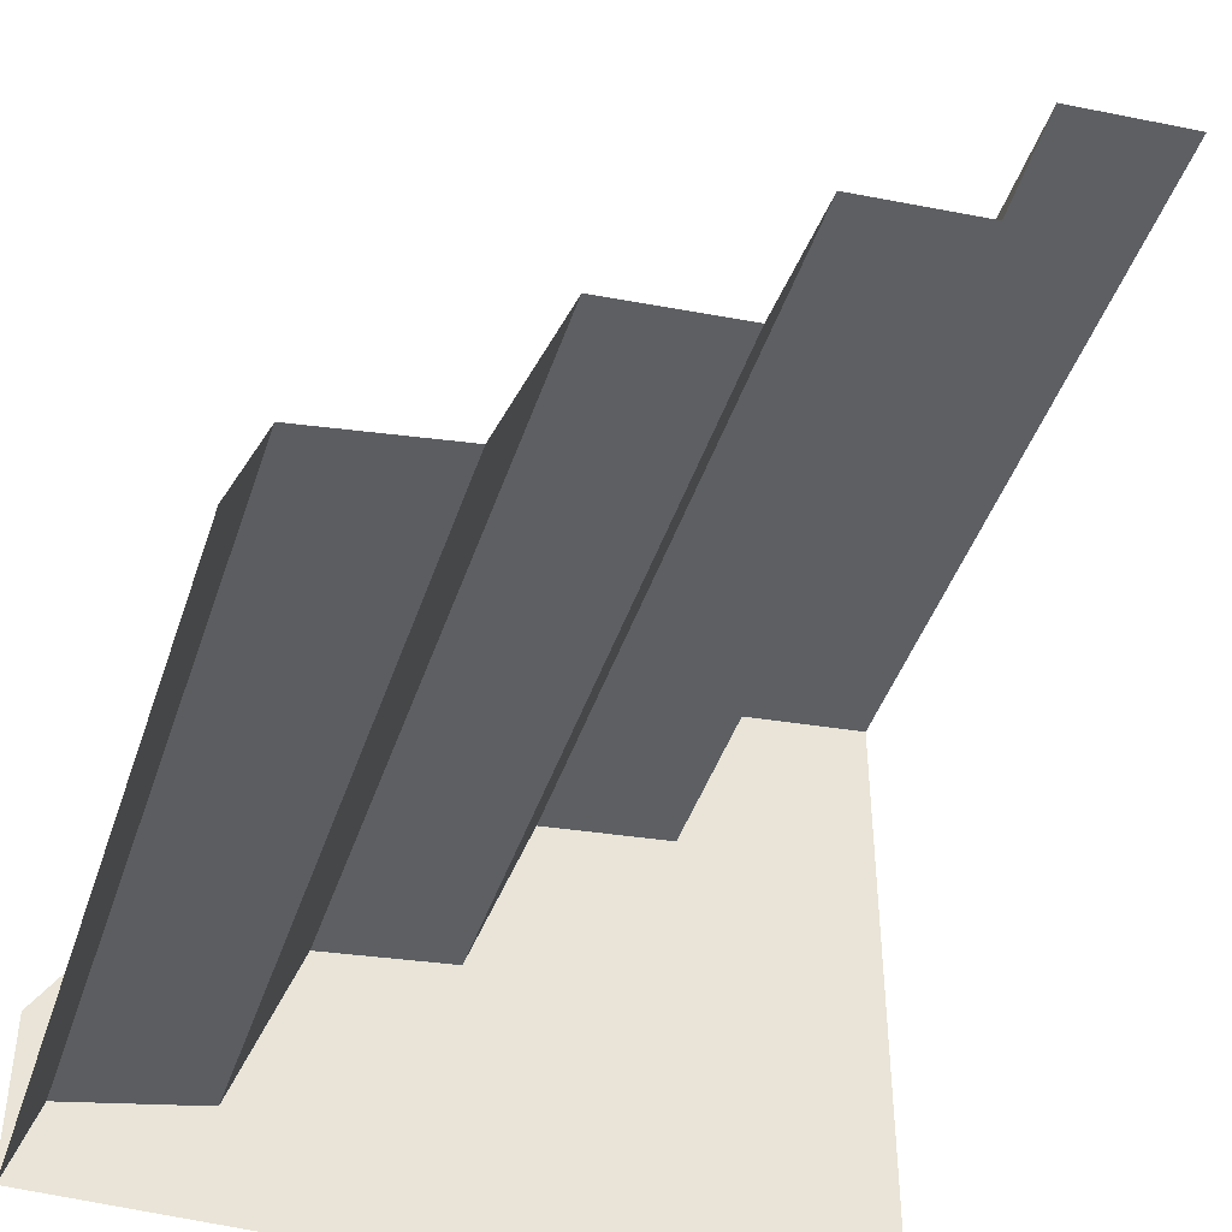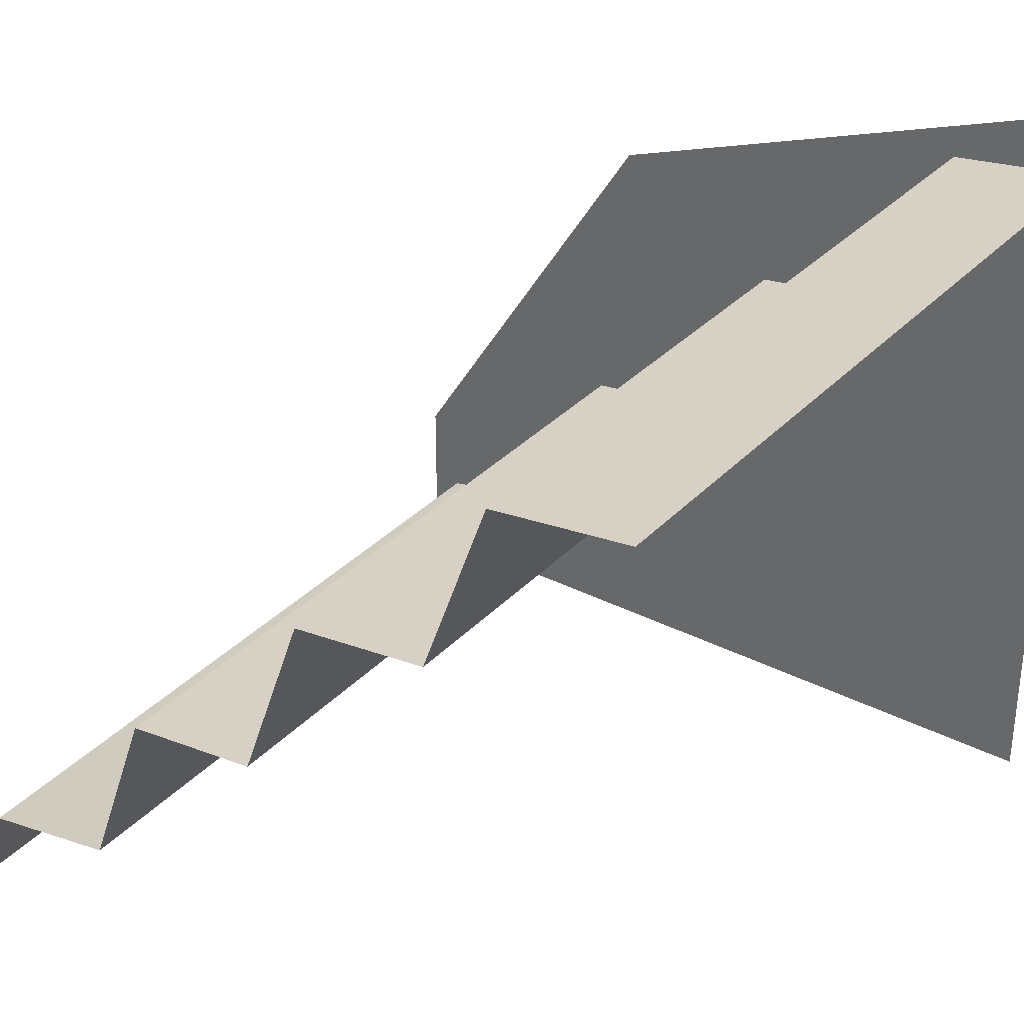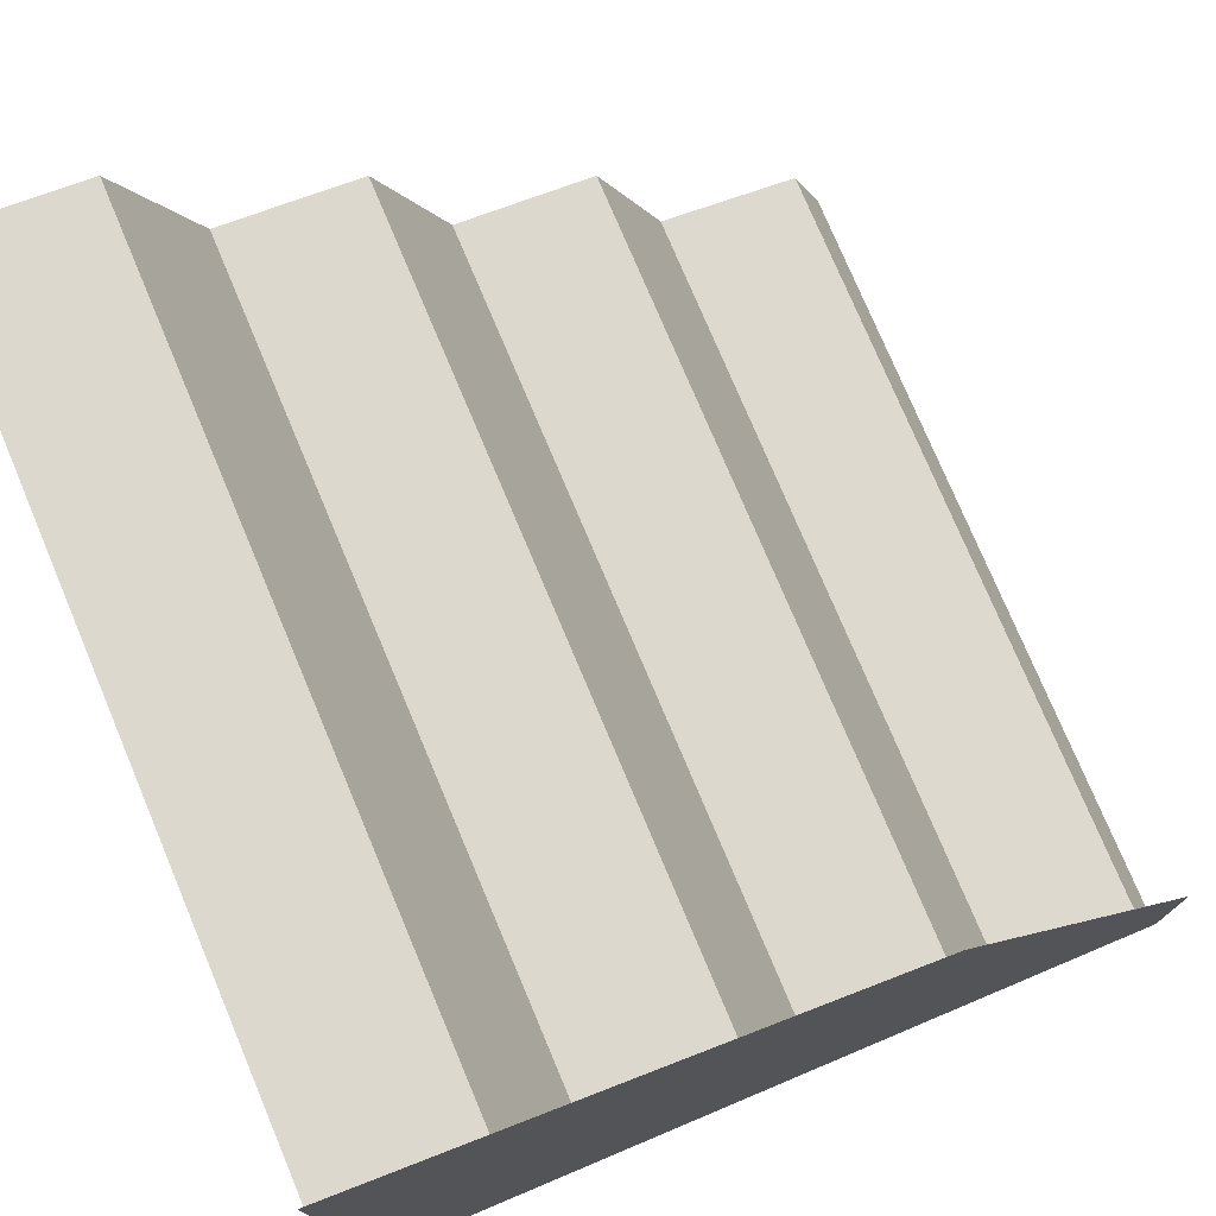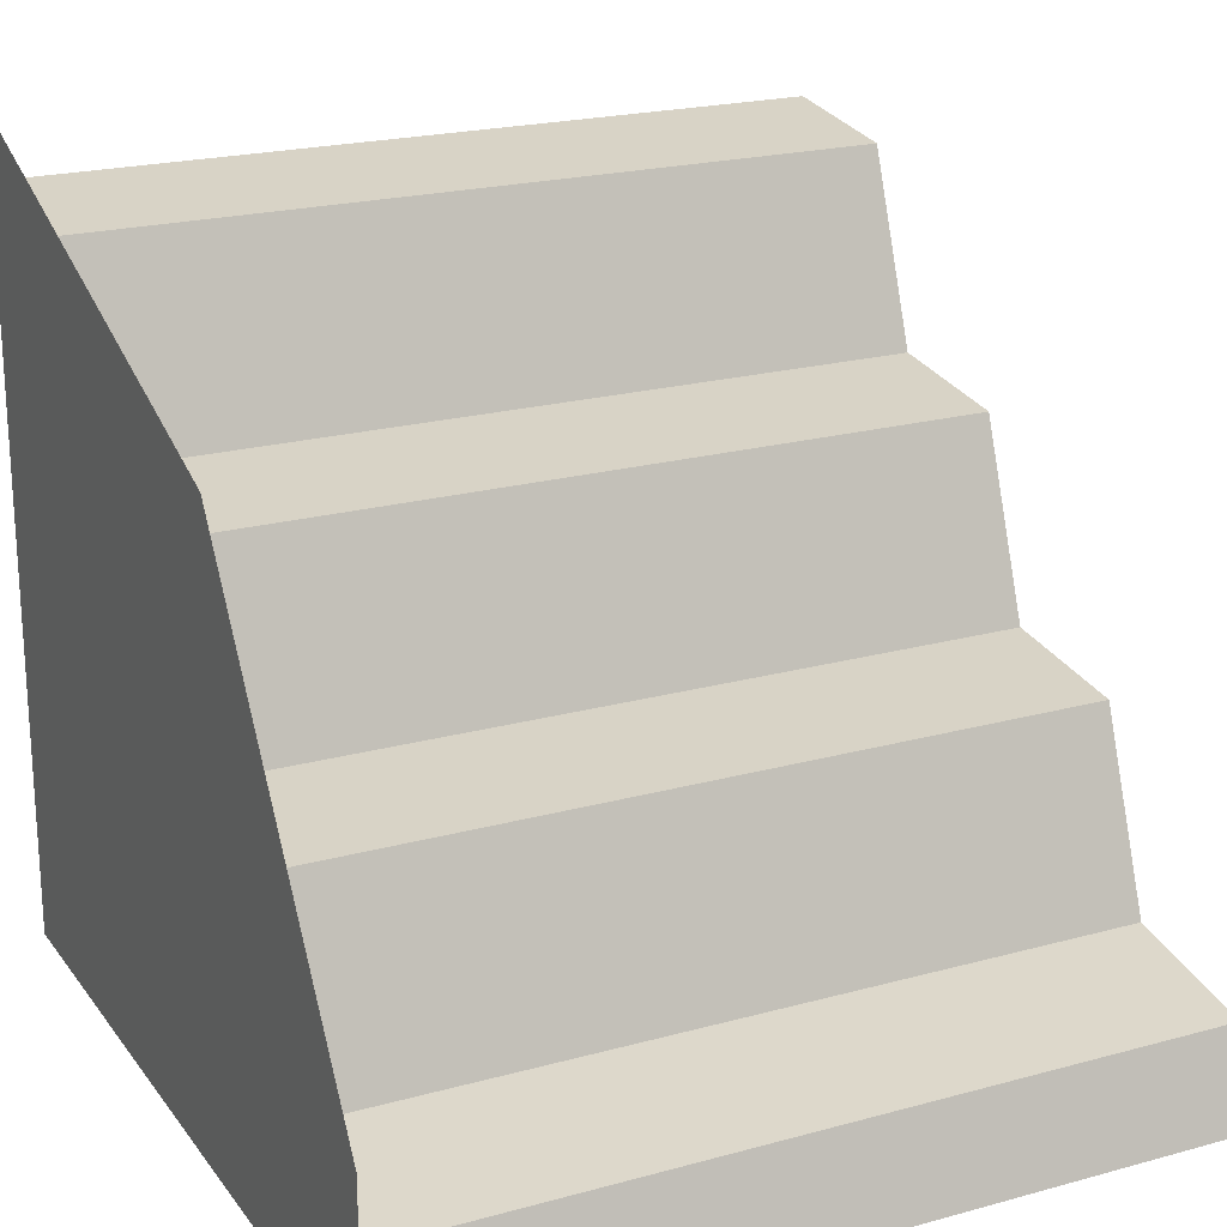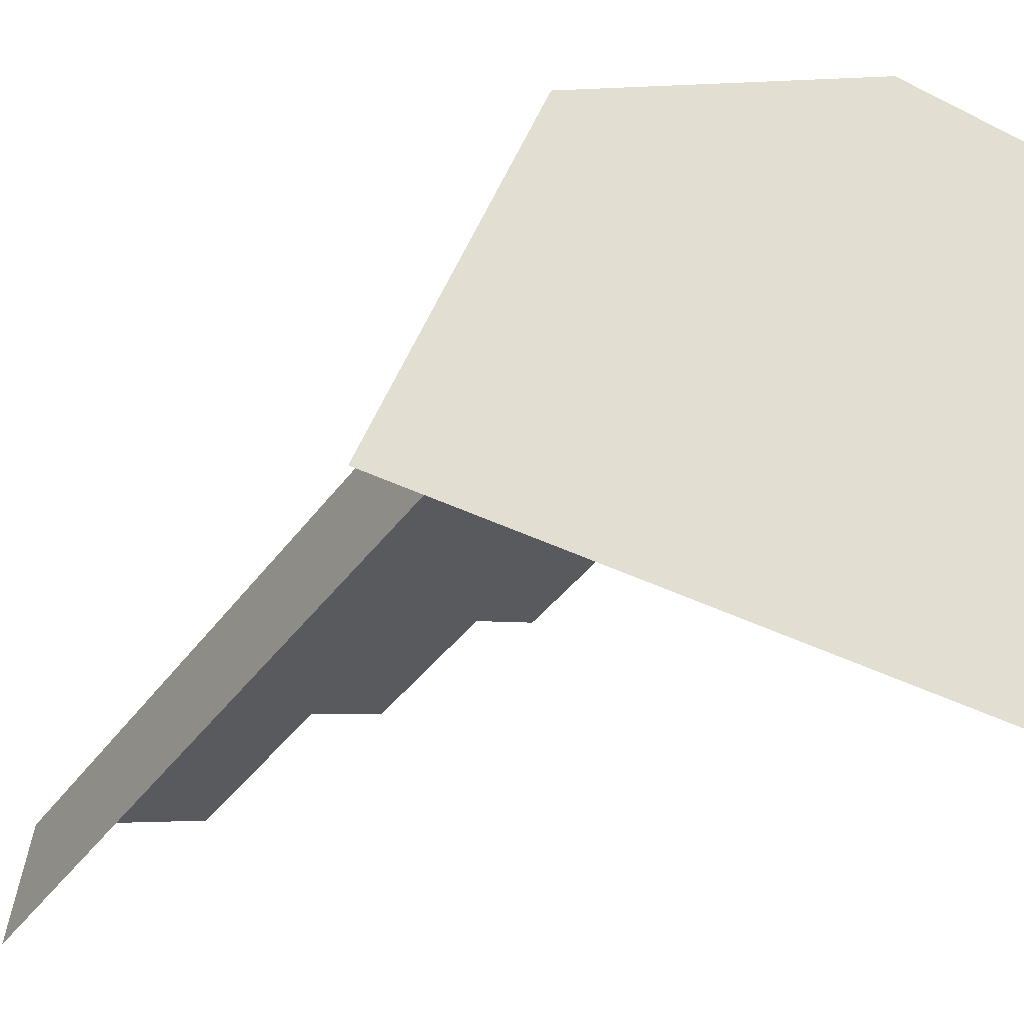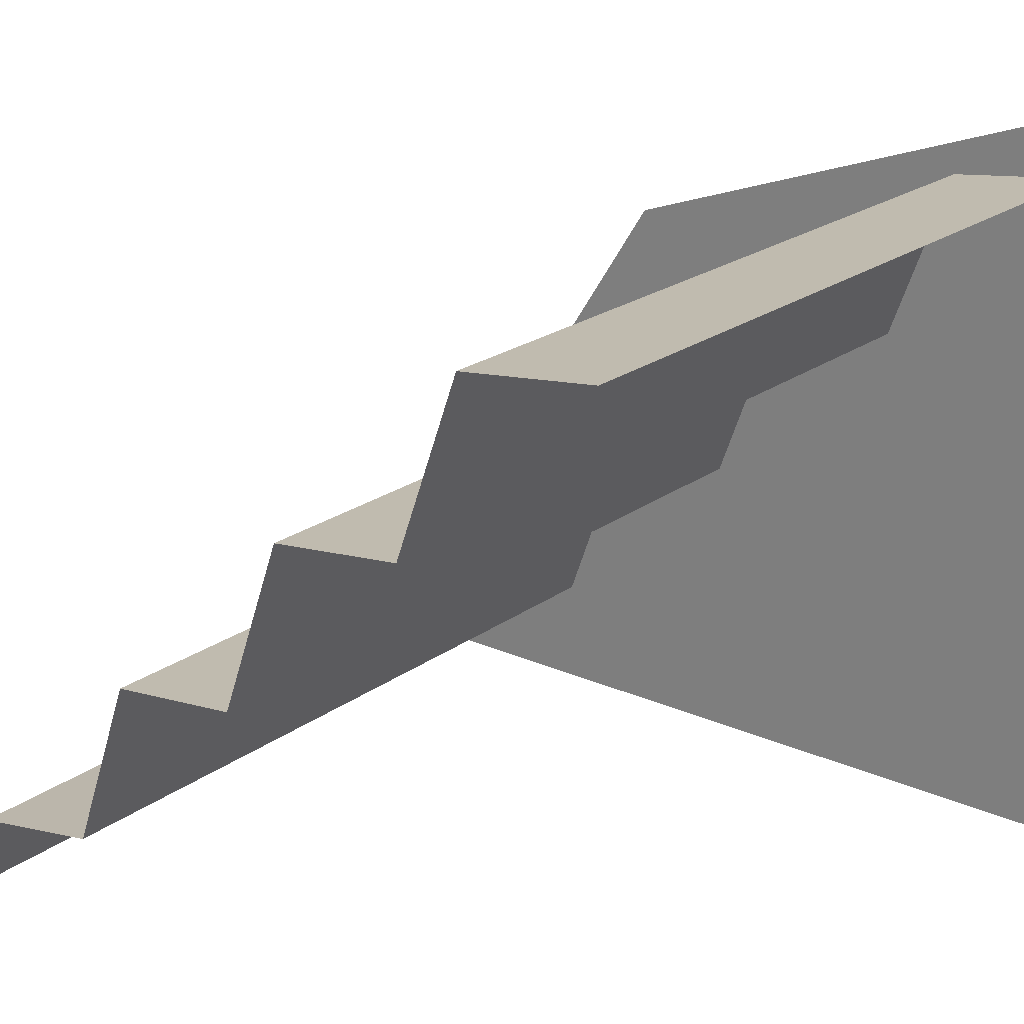
<metadata>
{"format":"obj","ext":"obj","renderer":"f3d","projection":"perspective","resolution":1024,"background":"white","views":[{"elev":-44.4,"azim":-108.1,"up":"+Z"},{"elev":32.8,"azim":-54.6,"up":"+Z"},{"elev":76.1,"azim":67.2,"up":"+Z"},{"elev":21.1,"azim":153.8,"up":"+Z"},{"elev":-39.1,"azim":58.1,"up":"+Y"},{"elev":21.7,"azim":-51.7,"up":"+Z"}]}
</metadata>
<code>
g stair_R
v 0.5035 0.6628 -0.5134
v 0.5035 1.007 -0.5134
v 0.5035 1.007 -0.2931
v 0.5035 0.6628 0.2432
v 0.5035 -3.778e-07 -0.5134
v 0.5035 -5.378e-07 0.478
v 0.5035 0.5234 -0.1133
v 0.5035 0.4392 0.1184
v -0.5035 0.4392 0.1184
v -0.5035 0.5234 -0.1133
v -0.5035 0.4392 0.1184
v 0.5035 0.4392 0.1184
v 0.5035 0.2617 0.1407
v -0.5035 0.2617 0.1407
v -0.5035 0.9666 -0.4013
v 0.5035 0.9666 -0.4013
v 0.5035 0.7851 -0.3673
v -0.5035 0.7851 -0.3673
v -0.5035 1.005 -0.5134
v 0.5035 1.005 -0.5136
v 0.5035 0.9666 -0.4013
v -0.5035 0.9666 -0.4013
v 0.5035 0.7851 -0.3673
v 0.5035 0.7009 -0.1356
v -0.5035 0.7009 -0.1356
v -0.5035 0.7851 -0.3673
v -0.5035 0.7009 -0.1356
v 0.5035 0.7009 -0.1356
v 0.5035 0.5234 -0.1133
v -0.5035 0.5234 -0.1133
v 0.5035 0.2617 0.1407
v 0.5035 0.1775 0.3724
v -0.5035 0.1775 0.3724
v -0.5035 0.2617 0.1407
v -0.5035 0.1775 0.3724
v 0.5035 0.1775 0.3724
v 0.5035 -4.61e-07 0.3948
v -0.5035 -4.61e-07 0.3948
g stair_R_0
f 3 2 1
f 4 3 1
f 4 1 5
f 6 4 5
f 9 8 7
f 10 9 7
f 13 12 11
f 14 13 11
f 17 16 15
f 18 17 15
f 21 20 19
f 22 21 19
f 25 24 23
f 26 25 23
f 29 28 27
f 30 29 27
f 33 32 31
f 34 33 31
f 37 36 35
f 38 37 35

</code>
